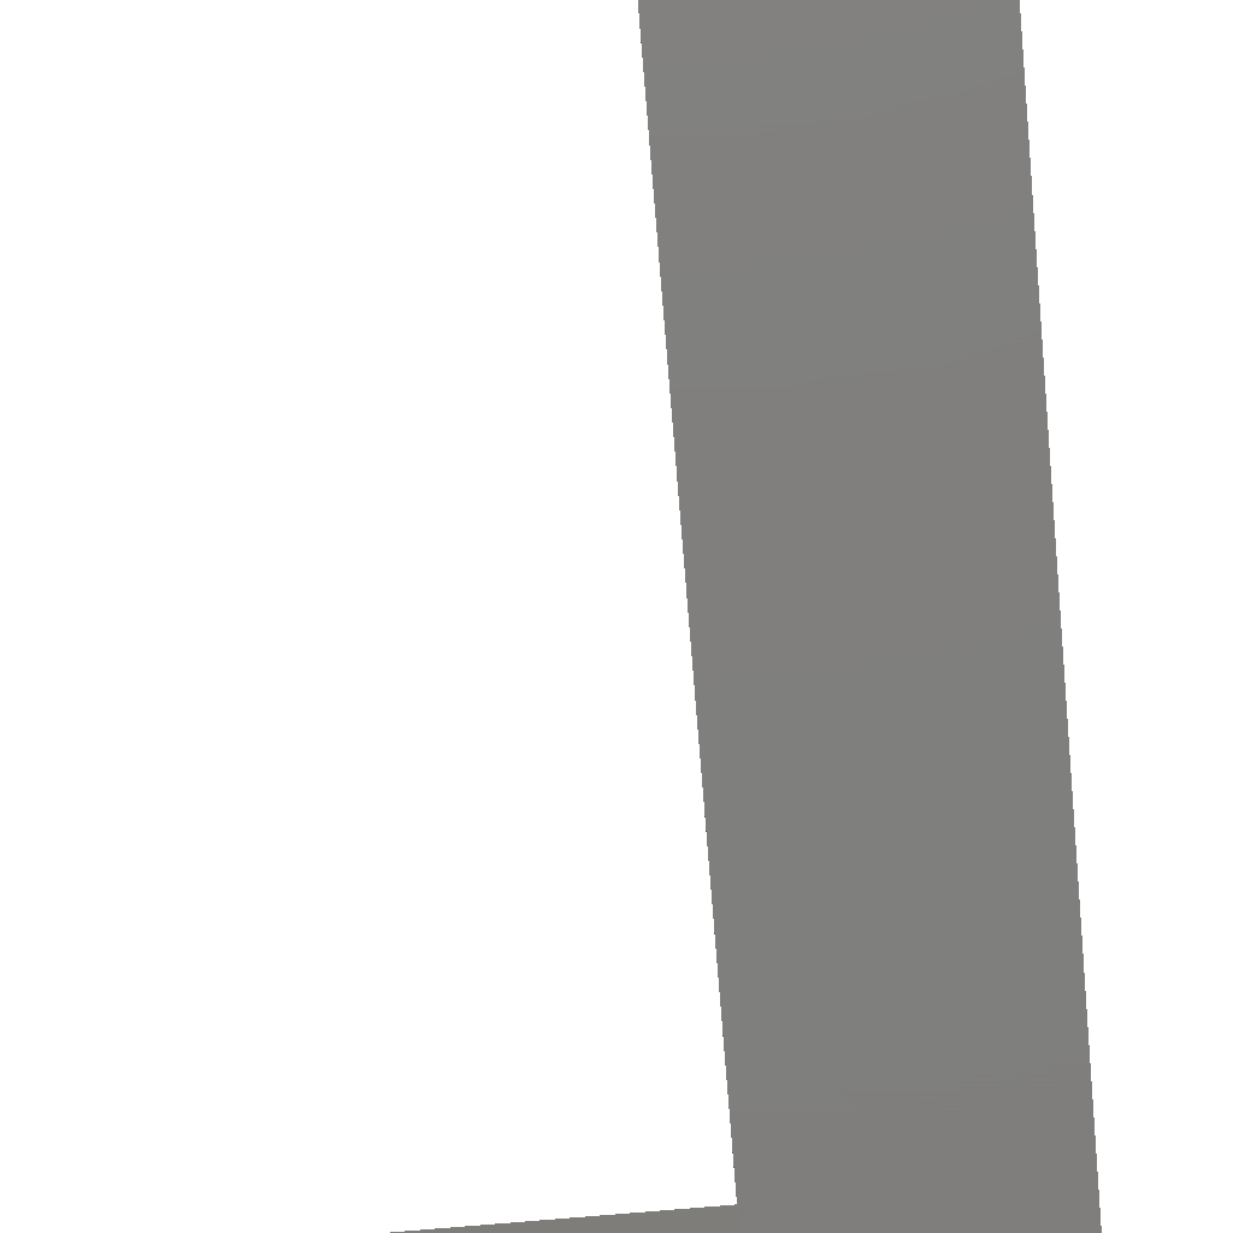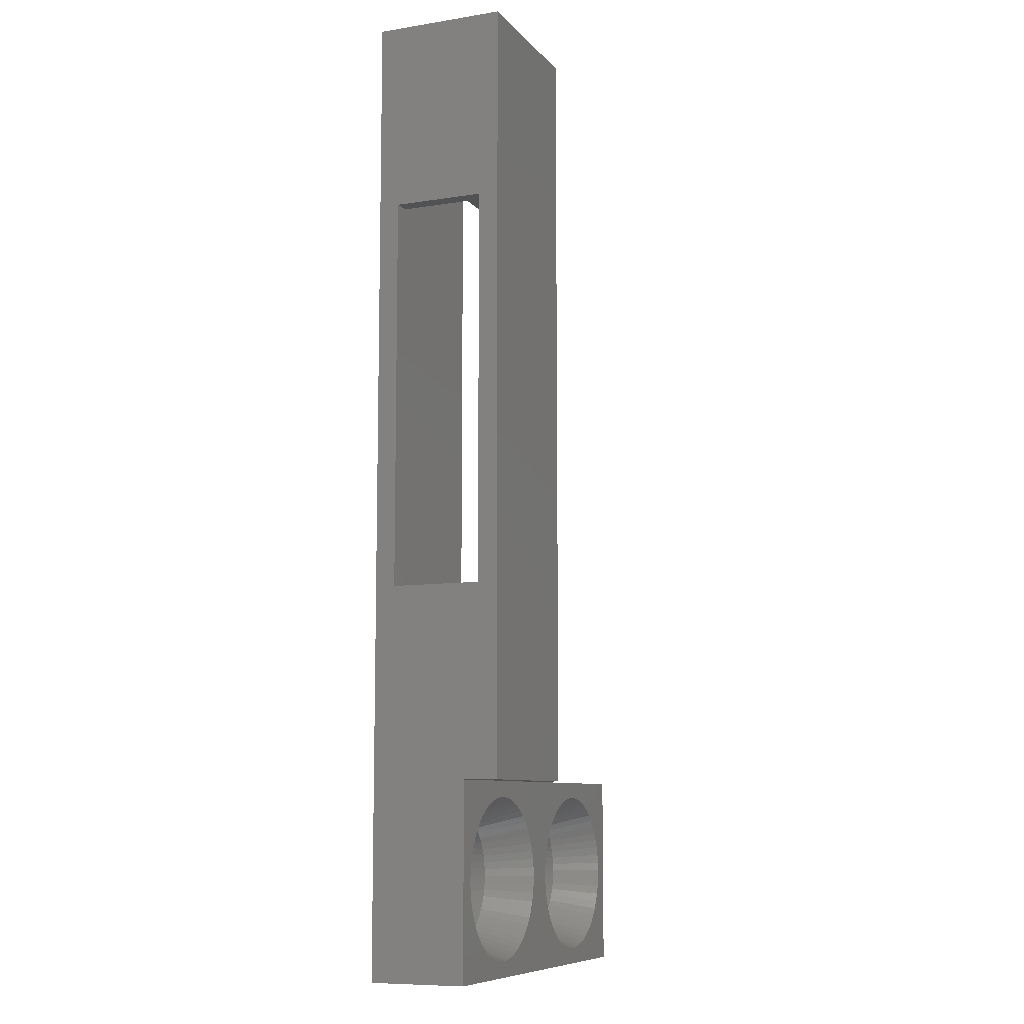
<metadata>
{"format":"stl","ext":"stl","renderer":"f3d","projection":"perspective","resolution":1024,"background":"white","views":[{"elev":-79.1,"azim":-175.2,"up":"+Z"},{"elev":-9.0,"azim":-67.2,"up":"+Y"}]}
</metadata>
<code>
# stl→obj: 383 verts, 774 faces
v 0 0 0
v 0 -9.45 1
v 0 0 6.5
v 0 -28.95 1
v 0 -38.4 4.8
v 0 -28.95 5.5
v 0 -48 0
v 0 -48 4.8
v 0 -9.45 5.5
v 0 -38.4 6.5
v 19.2 -48 0
v 18.4 -43.2 0
v 19.2 -38.4 0
v 18.38 -43.63 0
v 18.31 -44.06 0
v 18.19 -44.48 0
v 18.03 -44.88 0
v 17.83 -45.26 0
v 17.58 -45.62 0
v 17.3 -45.95 0
v 16.99 -46.25 0
v 16.64 -46.51 0
v 16.27 -46.73 0
v 15.88 -46.92 0
v 15.47 -47.05 0
v 15.05 -47.15 0
v 14.62 -47.19 0
v 14.18 -47.19 0
v 5.017 -47.19 0
v 10.42 -43.63 0
v 8.8 -43.2 0
v 10.4 -43.2 0
v 8.777 -43.63 0
v 10.49 -44.06 0
v 8.706 -44.06 0
v 10.61 -44.48 0
v 8.591 -44.48 0
v 10.77 -44.88 0
v 8.43 -44.88 0
v 10.97 -45.26 0
v 8.227 -45.26 0
v 11.22 -45.62 0
v 7.984 -45.62 0
v 11.5 -45.95 0
v 7.704 -45.95 0
v 11.81 -46.25 0
v 7.39 -46.25 0
v 12.16 -46.51 0
v 7.045 -46.51 0
v 12.53 -46.73 0
v 6.674 -46.73 0
v 12.92 -46.92 0
v 6.281 -46.92 0
v 13.33 -47.05 0
v 5.87 -47.05 0
v 13.75 -47.15 0
v 5.447 -47.15 0
v 0.8234 -43.63 0
v 0.8 -43.2 0
v 0.8935 -44.06 0
v 1.009 -44.48 0
v 1.17 -44.88 0
v 1.373 -45.26 0
v 1.616 -45.62 0
v 1.896 -45.95 0
v 2.21 -46.25 0
v 2.555 -46.51 0
v 2.926 -46.73 0
v 3.319 -46.92 0
v 3.73 -47.05 0
v 4.153 -47.15 0
v 4.583 -47.19 0
v 18.38 -42.77 0
v 18.31 -42.34 0
v 18.19 -41.92 0
v 18.03 -41.52 0
v 17.83 -41.14 0
v 17.58 -40.78 0
v 17.3 -40.45 0
v 16.99 -40.15 0
v 16.64 -39.89 0
v 16.27 -39.67 0
v 15.88 -39.48 0
v 15.47 -39.35 0
v 15.05 -39.25 0
v 14.62 -39.21 0
v 14.18 -39.21 0
v 8 -38.4 0
v 13.75 -39.25 0
v 10.42 -42.77 0
v 8.777 -42.77 0
v 10.49 -42.34 0
v 8.706 -42.34 0
v 10.61 -41.92 0
v 8.591 -41.92 0
v 10.77 -41.52 0
v 8.43 -41.52 0
v 10.97 -41.14 0
v 8.227 -41.14 0
v 11.22 -40.78 0
v 7.984 -40.78 0
v 11.5 -40.45 0
v 11.81 -40.15 0
v 12.16 -39.89 0
v 12.53 -39.67 0
v 13.33 -39.35 0
v 12.92 -39.48 0
v 7.704 -40.45 0
v 7.39 -40.15 0
v 7.045 -39.89 0
v 6.674 -39.67 0
v 6.281 -39.48 0
v 5.87 -39.35 0
v 5.447 -39.25 0
v 5.017 -39.21 0
v 4.583 -39.21 0
v 4.153 -39.25 0
v 3.73 -39.35 0
v 3.319 -39.48 0
v 2.926 -39.67 0
v 2.555 -39.89 0
v 2.21 -40.15 0
v 1.896 -40.45 0
v 1.616 -40.78 0
v 1.373 -41.14 0
v 1.17 -41.52 0
v 1.009 -41.92 0
v 0.8935 -42.34 0
v 0.8234 -42.77 0
v 8 0 0
v 19.2 -38.4 4.8
v 18.4 -43.2 4.8
v 19.2 -48 4.8
v 18.38 -42.77 4.8
v 18.31 -42.34 4.8
v 18.19 -41.92 4.8
v 18.03 -41.52 4.8
v 17.83 -41.14 4.8
v 17.58 -40.78 4.8
v 17.3 -40.45 4.8
v 16.99 -40.15 4.8
v 16.64 -39.89 4.8
v 16.27 -39.67 4.8
v 15.88 -39.48 4.8
v 15.47 -39.35 4.8
v 15.05 -39.25 4.8
v 14.62 -39.21 4.8
v 14.18 -39.21 4.8
v 8 -38.4 4.8
v 10.42 -42.77 4.8
v 8.8 -43.2 4.8
v 10.4 -43.2 4.8
v 8.777 -42.77 4.8
v 10.49 -42.34 4.8
v 8.706 -42.34 4.8
v 10.61 -41.92 4.8
v 8.591 -41.92 4.8
v 10.77 -41.52 4.8
v 8.43 -41.52 4.8
v 10.97 -41.14 4.8
v 8.227 -41.14 4.8
v 11.22 -40.78 4.8
v 11.5 -40.45 4.8
v 11.81 -40.15 4.8
v 12.16 -39.89 4.8
v 12.53 -39.67 4.8
v 12.92 -39.48 4.8
v 13.75 -39.25 4.8
v 13.33 -39.35 4.8
v 7.984 -40.78 4.8
v 7.704 -40.45 4.8
v 7.39 -40.15 4.8
v 7.045 -39.89 4.8
v 6.674 -39.67 4.8
v 6.281 -39.48 4.8
v 5.87 -39.35 4.8
v 5.447 -39.25 4.8
v 5.017 -39.21 4.8
v 4.583 -39.21 4.8
v 4.153 -39.25 4.8
v 0.8234 -42.77 4.8
v 0.8 -43.2 4.8
v 0.8935 -42.34 4.8
v 1.009 -41.92 4.8
v 1.17 -41.52 4.8
v 1.373 -41.14 4.8
v 1.616 -40.78 4.8
v 1.896 -40.45 4.8
v 2.21 -40.15 4.8
v 2.555 -39.89 4.8
v 2.926 -39.67 4.8
v 3.319 -39.48 4.8
v 3.73 -39.35 4.8
v 18.38 -43.63 4.8
v 18.31 -44.06 4.8
v 18.19 -44.48 4.8
v 18.03 -44.88 4.8
v 17.83 -45.26 4.8
v 17.58 -45.62 4.8
v 17.3 -45.95 4.8
v 16.99 -46.25 4.8
v 16.64 -46.51 4.8
v 16.27 -46.73 4.8
v 15.88 -46.92 4.8
v 15.47 -47.05 4.8
v 15.05 -47.15 4.8
v 14.62 -47.19 4.8
v 14.18 -47.19 4.8
v 5.447 -47.15 4.8
v 13.75 -47.15 4.8
v 10.42 -43.63 4.8
v 8.777 -43.63 4.8
v 10.49 -44.06 4.8
v 8.706 -44.06 4.8
v 10.61 -44.48 4.8
v 8.591 -44.48 4.8
v 10.77 -44.88 4.8
v 8.43 -44.88 4.8
v 10.97 -45.26 4.8
v 8.227 -45.26 4.8
v 11.22 -45.62 4.8
v 7.984 -45.62 4.8
v 11.5 -45.95 4.8
v 7.704 -45.95 4.8
v 11.81 -46.25 4.8
v 7.39 -46.25 4.8
v 12.16 -46.51 4.8
v 7.045 -46.51 4.8
v 12.53 -46.73 4.8
v 6.674 -46.73 4.8
v 12.92 -46.92 4.8
v 6.281 -46.92 4.8
v 13.33 -47.05 4.8
v 5.87 -47.05 4.8
v 5.017 -47.19 4.8
v 4.583 -47.19 4.8
v 4.153 -47.15 4.8
v 3.73 -47.05 4.8
v 3.319 -46.92 4.8
v 2.926 -46.73 4.8
v 2.555 -46.51 4.8
v 2.21 -46.25 4.8
v 1.896 -45.95 4.8
v 1.616 -45.62 4.8
v 1.373 -45.26 4.8
v 1.17 -44.88 4.8
v 1.009 -44.48 4.8
v 0.8935 -44.06 4.8
v 0.8234 -43.63 4.8
v 1.675 -42.51 2.4
v 1.619 -42.85 2.4
v 1.768 -42.18 2.4
v 1.896 -41.86 2.4
v 2.058 -41.55 2.4
v 2.252 -41.26 2.4
v 2.477 -41 2.4
v 2.728 -40.76 2.4
v 3.004 -40.55 2.4
v 3.301 -40.37 2.4
v 3.616 -40.23 2.4
v 3.944 -40.12 2.4
v 4.282 -40.04 2.4
v 4.627 -40 2.4
v 4.973 -40 2.4
v 5.318 -40.04 2.4
v 5.656 -40.12 2.4
v 5.984 -40.23 2.4
v 6.299 -40.37 2.4
v 6.596 -40.55 2.4
v 6.872 -40.76 2.4
v 7.123 -41 2.4
v 7.348 -41.26 2.4
v 7.542 -41.55 2.4
v 7.704 -41.86 2.4
v 7.832 -42.18 2.4
v 7.925 -42.51 2.4
v 7.981 -42.85 2.4
v 8 -43.2 2.4
v 7.981 -43.55 2.4
v 7.925 -43.89 2.4
v 7.832 -44.22 2.4
v 7.704 -44.54 2.4
v 7.542 -44.85 2.4
v 7.348 -45.14 2.4
v 7.123 -45.4 2.4
v 6.872 -45.64 2.4
v 6.596 -45.85 2.4
v 6.299 -46.03 2.4
v 5.984 -46.17 2.4
v 5.656 -46.28 2.4
v 5.318 -46.36 2.4
v 4.973 -46.4 2.4
v 4.627 -46.4 2.4
v 4.282 -46.36 2.4
v 3.944 -46.28 2.4
v 3.616 -46.17 2.4
v 3.301 -46.03 2.4
v 3.004 -45.85 2.4
v 2.728 -45.64 2.4
v 2.477 -45.4 2.4
v 2.252 -45.14 2.4
v 2.058 -44.85 2.4
v 1.896 -44.54 2.4
v 1.768 -44.22 2.4
v 1.675 -43.89 2.4
v 1.619 -43.55 2.4
v 1.6 -43.2 2.4
v 11.27 -42.51 2.4
v 11.22 -42.85 2.4
v 11.37 -42.18 2.4
v 11.5 -41.86 2.4
v 11.66 -41.55 2.4
v 11.85 -41.26 2.4
v 12.08 -41 2.4
v 12.33 -40.76 2.4
v 12.6 -40.55 2.4
v 12.9 -40.37 2.4
v 13.22 -40.23 2.4
v 13.54 -40.12 2.4
v 13.88 -40.04 2.4
v 14.23 -40 2.4
v 14.57 -40 2.4
v 14.92 -40.04 2.4
v 15.26 -40.12 2.4
v 15.58 -40.23 2.4
v 15.9 -40.37 2.4
v 16.2 -40.55 2.4
v 16.47 -40.76 2.4
v 16.72 -41 2.4
v 16.95 -41.26 2.4
v 17.14 -41.55 2.4
v 17.3 -41.86 2.4
v 17.43 -42.18 2.4
v 17.53 -42.51 2.4
v 17.58 -42.85 2.4
v 17.6 -43.2 2.4
v 17.58 -43.55 2.4
v 17.53 -43.89 2.4
v 17.43 -44.22 2.4
v 17.3 -44.54 2.4
v 17.14 -44.85 2.4
v 16.95 -45.14 2.4
v 16.72 -45.4 2.4
v 16.47 -45.64 2.4
v 16.2 -45.85 2.4
v 15.9 -46.03 2.4
v 15.58 -46.17 2.4
v 15.26 -46.28 2.4
v 14.92 -46.36 2.4
v 14.57 -46.4 2.4
v 14.23 -46.4 2.4
v 13.88 -46.36 2.4
v 13.54 -46.28 2.4
v 13.22 -46.17 2.4
v 12.9 -46.03 2.4
v 12.6 -45.85 2.4
v 12.33 -45.64 2.4
v 12.08 -45.4 2.4
v 11.85 -45.14 2.4
v 11.66 -44.85 2.4
v 11.5 -44.54 2.4
v 11.37 -44.22 2.4
v 11.27 -43.89 2.4
v 11.22 -43.55 2.4
v 11.2 -43.2 2.4
v 0.8 -3.45 1
v 8 -3.45 4.5
v 0.8 -3.45 4.5
v 8 -3.45 1
v 8 -38.4 6.5
v 8 0 6.5
v 0.8 -9.45 4.5
v 8 -9.45 4.5
v 0.8 -34.95 3.5
v 8 -28.95 3.5
v 8 -34.95 3.5
v 0.8 -28.95 3.5
v 8 -9.45 5.5
v 8 -28.95 5.5
v 8 -34.95 1
v 0.8 -34.95 1
v 0.8 -9.45 1
v 0.8 -28.95 1
f 1 2 3
f 1 4 2
f 4 5 6
f 7 4 1
f 7 5 4
f 5 7 8
f 9 3 2
f 6 3 9
f 6 10 3
f 10 6 5
f 11 12 13
f 11 14 12
f 11 15 14
f 11 16 15
f 11 17 16
f 11 18 17
f 11 19 18
f 11 20 19
f 11 21 20
f 11 22 21
f 11 23 22
f 11 24 23
f 11 25 24
f 11 26 25
f 11 27 26
f 11 28 27
f 29 28 11
f 30 31 32
f 33 30 34
f 35 34 36
f 37 36 38
f 39 38 40
f 41 40 42
f 43 42 44
f 30 33 31
f 45 44 46
f 34 35 33
f 47 46 48
f 36 37 35
f 49 48 50
f 38 39 37
f 51 50 52
f 40 41 39
f 42 43 41
f 53 52 54
f 44 45 43
f 55 54 56
f 46 47 45
f 28 57 56
f 48 49 47
f 50 51 49
f 52 53 51
f 54 55 53
f 56 57 55
f 28 29 57
f 7 29 11
f 58 7 59
f 60 7 58
f 61 7 60
f 62 7 61
f 63 7 62
f 64 7 63
f 65 7 64
f 66 7 65
f 67 7 66
f 68 7 67
f 69 7 68
f 70 7 69
f 71 7 70
f 72 7 71
f 29 7 72
f 73 13 12
f 74 13 73
f 75 13 74
f 76 13 75
f 77 13 76
f 78 13 77
f 79 13 78
f 80 13 79
f 81 13 80
f 82 13 81
f 83 13 82
f 84 13 83
f 85 13 84
f 86 13 85
f 87 13 86
f 88 87 89
f 31 90 32
f 91 90 31
f 90 91 92
f 93 92 91
f 92 93 94
f 95 94 93
f 94 95 96
f 97 96 95
f 96 97 98
f 99 98 97
f 98 99 100
f 101 100 99
f 88 100 101
f 100 88 102
f 102 88 103
f 104 88 105
f 87 88 13
f 106 88 89
f 107 88 106
f 105 88 107
f 103 88 104
f 108 88 101
f 109 88 108
f 110 88 109
f 111 88 110
f 112 88 111
f 113 88 112
f 114 88 113
f 115 88 114
f 116 88 115
f 117 88 116
f 88 117 1
f 1 117 118
f 1 118 119
f 1 119 120
f 1 120 121
f 1 121 122
f 1 122 123
f 1 123 124
f 1 124 125
f 1 125 126
f 1 126 127
f 1 127 128
f 7 129 59
f 88 1 130
f 129 1 128
f 1 129 7
f 131 132 133
f 131 134 132
f 131 135 134
f 131 136 135
f 131 137 136
f 131 138 137
f 131 139 138
f 131 140 139
f 131 141 140
f 131 142 141
f 131 143 142
f 131 144 143
f 131 145 144
f 131 146 145
f 131 147 146
f 131 148 147
f 149 148 131
f 150 151 152
f 153 150 154
f 155 154 156
f 157 156 158
f 159 158 160
f 161 160 162
f 149 162 163
f 150 153 151
f 149 163 164
f 154 155 153
f 149 164 165
f 156 157 155
f 149 165 166
f 158 159 157
f 149 166 167
f 160 161 159
f 148 149 168
f 149 169 168
f 149 167 169
f 162 149 170
f 162 170 161
f 149 171 170
f 149 172 171
f 149 173 172
f 149 174 173
f 149 175 174
f 149 176 175
f 149 177 176
f 149 178 177
f 149 179 178
f 5 179 149
f 179 5 180
f 181 5 182
f 183 5 181
f 184 5 183
f 185 5 184
f 186 5 185
f 187 5 186
f 188 5 187
f 189 5 188
f 190 5 189
f 191 5 190
f 192 5 191
f 193 5 192
f 180 5 193
f 194 133 132
f 195 133 194
f 196 133 195
f 197 133 196
f 198 133 197
f 199 133 198
f 200 133 199
f 201 133 200
f 202 133 201
f 203 133 202
f 204 133 203
f 205 133 204
f 206 133 205
f 207 133 206
f 208 133 207
f 209 208 210
f 151 211 152
f 212 211 151
f 211 212 213
f 214 213 212
f 213 214 215
f 216 215 214
f 215 216 217
f 218 217 216
f 217 218 219
f 220 219 218
f 219 220 221
f 222 221 220
f 221 222 223
f 224 223 222
f 223 224 225
f 226 225 224
f 225 226 227
f 228 227 226
f 227 228 229
f 230 229 228
f 229 230 231
f 232 231 230
f 231 232 233
f 234 233 232
f 233 234 210
f 209 210 234
f 235 208 209
f 208 235 133
f 8 235 236
f 8 182 5
f 235 8 133
f 237 8 236
f 238 8 237
f 239 8 238
f 240 8 239
f 241 8 240
f 242 8 241
f 243 8 242
f 244 8 243
f 245 8 244
f 246 8 245
f 247 8 246
f 248 8 247
f 249 8 248
f 182 8 249
f 7 133 8
f 133 7 11
f 250 251 129
f 128 250 129
f 252 250 128
f 127 252 128
f 253 252 127
f 126 253 127
f 254 253 126
f 125 254 126
f 255 254 125
f 124 255 125
f 256 255 124
f 123 256 124
f 257 256 123
f 122 257 123
f 258 257 122
f 121 258 122
f 259 258 121
f 120 259 121
f 260 259 120
f 119 260 120
f 261 260 119
f 118 261 119
f 262 261 118
f 117 262 118
f 263 262 117
f 116 263 117
f 116 264 263
f 264 116 115
f 115 265 264
f 114 265 115
f 114 266 265
f 113 266 114
f 113 267 266
f 112 267 113
f 112 268 267
f 111 268 112
f 111 269 268
f 111 110 269
f 110 270 269
f 110 109 270
f 109 271 270
f 109 108 271
f 108 272 271
f 108 101 272
f 101 273 272
f 101 99 273
f 99 274 273
f 99 97 274
f 97 275 274
f 97 95 275
f 95 276 275
f 95 93 276
f 93 277 276
f 93 91 277
f 91 278 277
f 91 31 278
f 278 31 279
f 31 33 279
f 279 33 280
f 33 35 280
f 280 35 281
f 35 37 281
f 281 37 282
f 37 39 282
f 282 39 283
f 39 41 283
f 283 41 284
f 41 43 284
f 284 43 285
f 43 45 285
f 285 45 286
f 45 47 286
f 286 47 287
f 47 49 287
f 287 49 288
f 49 51 288
f 288 51 289
f 51 53 289
f 289 53 290
f 53 55 290
f 290 55 291
f 55 57 291
f 291 57 292
f 57 29 292
f 29 293 292
f 293 29 72
f 293 72 294
f 294 72 71
f 294 71 295
f 295 71 70
f 295 70 296
f 296 70 69
f 296 69 297
f 297 69 68
f 298 297 68
f 298 68 67
f 299 298 67
f 299 67 66
f 300 299 66
f 300 66 65
f 301 300 65
f 301 65 64
f 302 301 64
f 302 64 63
f 303 302 63
f 303 63 62
f 304 303 62
f 304 62 61
f 305 304 61
f 305 61 60
f 306 305 60
f 306 60 58
f 307 306 58
f 307 58 59
f 251 307 59
f 129 251 59
f 277 153 276
f 153 155 276
f 276 155 275
f 155 157 275
f 275 157 274
f 157 159 274
f 274 159 273
f 159 161 273
f 273 161 272
f 161 170 272
f 272 170 271
f 170 171 271
f 271 171 270
f 171 172 270
f 270 172 269
f 172 173 269
f 269 173 268
f 173 174 268
f 268 174 267
f 174 175 267
f 267 175 266
f 175 176 266
f 266 176 265
f 176 177 265
f 265 177 264
f 177 178 264
f 263 178 179
f 178 263 264
f 263 179 262
f 262 179 180
f 262 180 261
f 261 180 193
f 261 193 260
f 260 193 192
f 260 192 259
f 259 192 191
f 258 259 191
f 258 191 190
f 257 258 190
f 257 190 189
f 256 257 189
f 256 189 188
f 255 256 188
f 255 188 187
f 254 255 187
f 254 187 186
f 253 254 186
f 253 186 185
f 252 253 185
f 252 185 184
f 250 252 184
f 250 184 183
f 251 250 183
f 251 183 181
f 307 251 181
f 307 181 182
f 306 307 182
f 249 306 182
f 305 306 249
f 248 305 249
f 304 305 248
f 247 304 248
f 303 304 247
f 246 303 247
f 302 303 246
f 245 302 246
f 301 302 245
f 244 301 245
f 300 301 244
f 243 300 244
f 299 300 243
f 242 299 243
f 298 299 242
f 241 298 242
f 297 298 241
f 240 297 241
f 296 297 240
f 239 296 240
f 295 296 239
f 238 295 239
f 294 295 238
f 237 294 238
f 293 294 237
f 236 293 237
f 292 236 235
f 236 292 293
f 235 291 292
f 209 291 235
f 209 290 291
f 234 290 209
f 234 289 290
f 232 289 234
f 232 288 289
f 230 288 232
f 230 287 288
f 230 228 287
f 228 286 287
f 228 226 286
f 226 285 286
f 226 224 285
f 224 284 285
f 224 222 284
f 222 283 284
f 222 220 283
f 220 282 283
f 220 218 282
f 218 281 282
f 218 216 281
f 216 280 281
f 216 214 280
f 214 279 280
f 214 212 279
f 212 278 279
f 212 151 278
f 278 151 277
f 151 153 277
f 13 149 131
f 149 13 88
f 308 309 90
f 92 308 90
f 310 308 92
f 94 310 92
f 311 310 94
f 96 311 94
f 312 311 96
f 98 312 96
f 313 312 98
f 100 313 98
f 314 313 100
f 102 314 100
f 315 314 102
f 103 315 102
f 316 315 103
f 104 316 103
f 317 316 104
f 105 317 104
f 318 317 105
f 107 318 105
f 319 318 107
f 106 319 107
f 320 319 106
f 89 320 106
f 321 320 89
f 87 321 89
f 87 322 321
f 322 87 86
f 86 323 322
f 85 323 86
f 85 324 323
f 84 324 85
f 84 325 324
f 83 325 84
f 83 326 325
f 82 326 83
f 82 327 326
f 82 81 327
f 81 328 327
f 81 80 328
f 80 329 328
f 80 79 329
f 79 330 329
f 79 78 330
f 78 331 330
f 78 77 331
f 77 332 331
f 77 76 332
f 76 333 332
f 76 75 333
f 75 334 333
f 75 74 334
f 74 335 334
f 74 73 335
f 73 336 335
f 73 12 336
f 336 12 337
f 12 14 337
f 337 14 338
f 14 15 338
f 338 15 339
f 15 16 339
f 339 16 340
f 16 17 340
f 340 17 341
f 17 18 341
f 341 18 342
f 18 19 342
f 342 19 343
f 19 20 343
f 343 20 344
f 20 21 344
f 344 21 345
f 21 22 345
f 345 22 346
f 22 23 346
f 346 23 347
f 23 24 347
f 347 24 348
f 24 25 348
f 348 25 349
f 25 26 349
f 349 26 350
f 26 27 350
f 27 351 350
f 351 27 28
f 351 28 352
f 352 28 56
f 352 56 353
f 353 56 54
f 353 54 354
f 354 54 52
f 354 52 355
f 355 52 50
f 356 355 50
f 356 50 48
f 357 356 48
f 357 48 46
f 358 357 46
f 358 46 44
f 359 358 44
f 359 44 42
f 360 359 42
f 360 42 40
f 361 360 40
f 361 40 38
f 362 361 38
f 362 38 36
f 363 362 36
f 363 36 34
f 364 363 34
f 364 34 30
f 365 364 30
f 365 30 32
f 309 365 32
f 90 309 32
f 335 134 334
f 134 135 334
f 334 135 333
f 135 136 333
f 333 136 332
f 136 137 332
f 332 137 331
f 137 138 331
f 331 138 330
f 138 139 330
f 330 139 329
f 139 140 329
f 329 140 328
f 140 141 328
f 328 141 327
f 141 142 327
f 327 142 326
f 142 143 326
f 326 143 325
f 143 144 325
f 325 144 324
f 144 145 324
f 324 145 323
f 145 146 323
f 323 146 322
f 146 147 322
f 321 147 148
f 147 321 322
f 321 148 320
f 320 148 168
f 320 168 319
f 319 168 169
f 319 169 318
f 318 169 167
f 318 167 317
f 317 167 166
f 316 317 166
f 316 166 165
f 315 316 165
f 315 165 164
f 314 315 164
f 314 164 163
f 313 314 163
f 313 163 162
f 312 313 162
f 312 162 160
f 311 312 160
f 311 160 158
f 310 311 158
f 310 158 156
f 308 310 156
f 308 156 154
f 309 308 154
f 309 154 150
f 365 309 150
f 365 150 152
f 364 365 152
f 211 364 152
f 363 364 211
f 213 363 211
f 362 363 213
f 215 362 213
f 361 362 215
f 217 361 215
f 360 361 217
f 219 360 217
f 359 360 219
f 221 359 219
f 358 359 221
f 223 358 221
f 357 358 223
f 225 357 223
f 356 357 225
f 227 356 225
f 355 356 227
f 229 355 227
f 354 355 229
f 231 354 229
f 353 354 231
f 233 353 231
f 352 353 233
f 210 352 233
f 351 352 210
f 208 351 210
f 350 208 207
f 208 350 351
f 207 349 350
f 206 349 207
f 206 348 349
f 205 348 206
f 205 347 348
f 204 347 205
f 204 346 347
f 203 346 204
f 203 345 346
f 203 202 345
f 202 344 345
f 202 201 344
f 201 343 344
f 201 200 343
f 200 342 343
f 200 199 342
f 199 341 342
f 199 198 341
f 198 340 341
f 198 197 340
f 197 339 340
f 197 196 339
f 196 338 339
f 196 195 338
f 195 337 338
f 195 194 337
f 194 336 337
f 194 132 336
f 336 132 335
f 132 134 335
f 133 13 131
f 13 133 11
f 366 367 368
f 367 366 369
f 3 370 371
f 370 3 10
f 130 3 371
f 3 130 1
f 5 370 10
f 370 5 149
f 372 367 373
f 367 372 368
f 374 375 376
f 375 374 377
f 6 378 379
f 378 6 9
f 380 374 376
f 374 380 381
f 371 367 130
f 371 378 367
f 371 379 378
f 379 376 375
f 149 376 370
f 379 370 376
f 370 379 371
f 369 130 367
f 380 130 369
f 88 376 149
f 380 88 130
f 376 88 380
f 367 378 373
f 372 366 368
f 366 372 382
f 9 372 378
f 2 372 9
f 372 2 382
f 378 372 373
f 2 383 382
f 383 2 4
f 382 369 366
f 369 382 380
f 383 380 382
f 380 383 381
f 374 383 377
f 383 374 381
f 377 379 375
f 379 377 6
f 4 377 383
f 377 4 6

</code>
